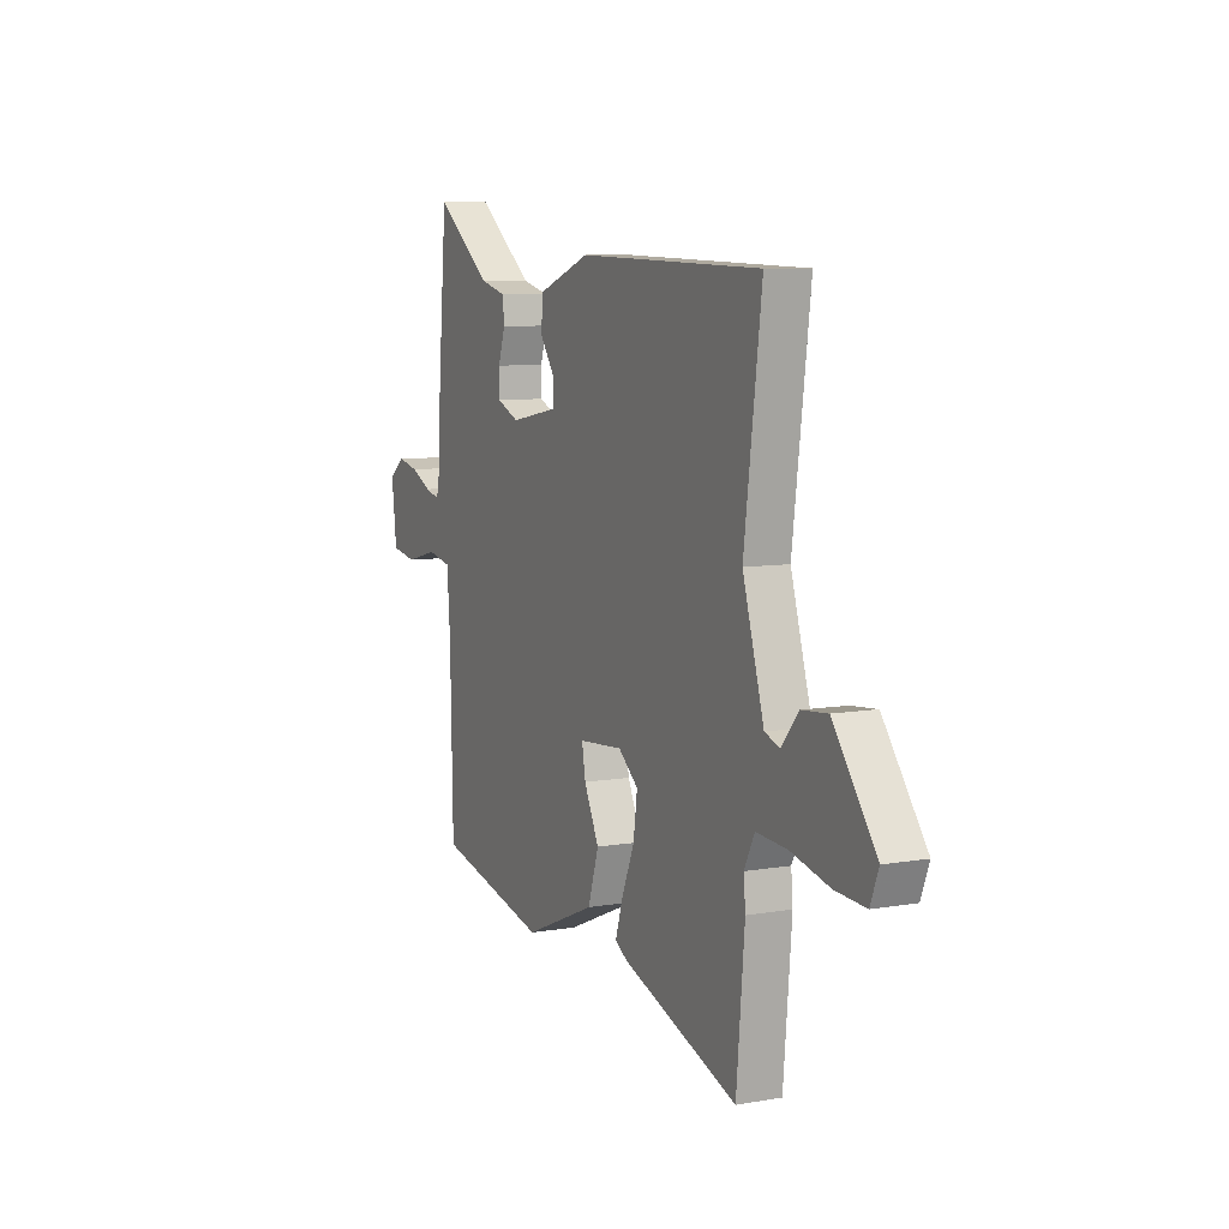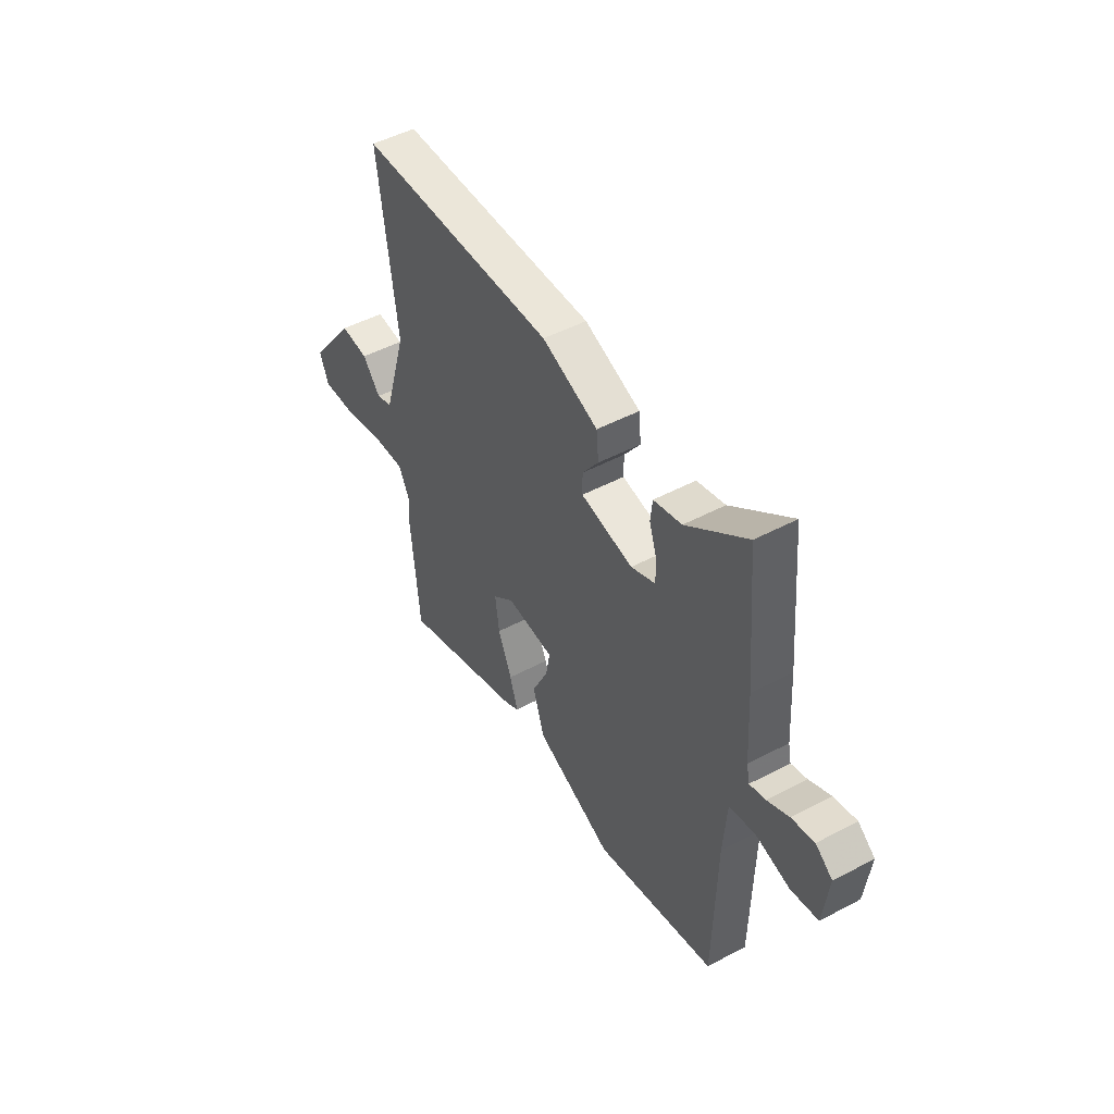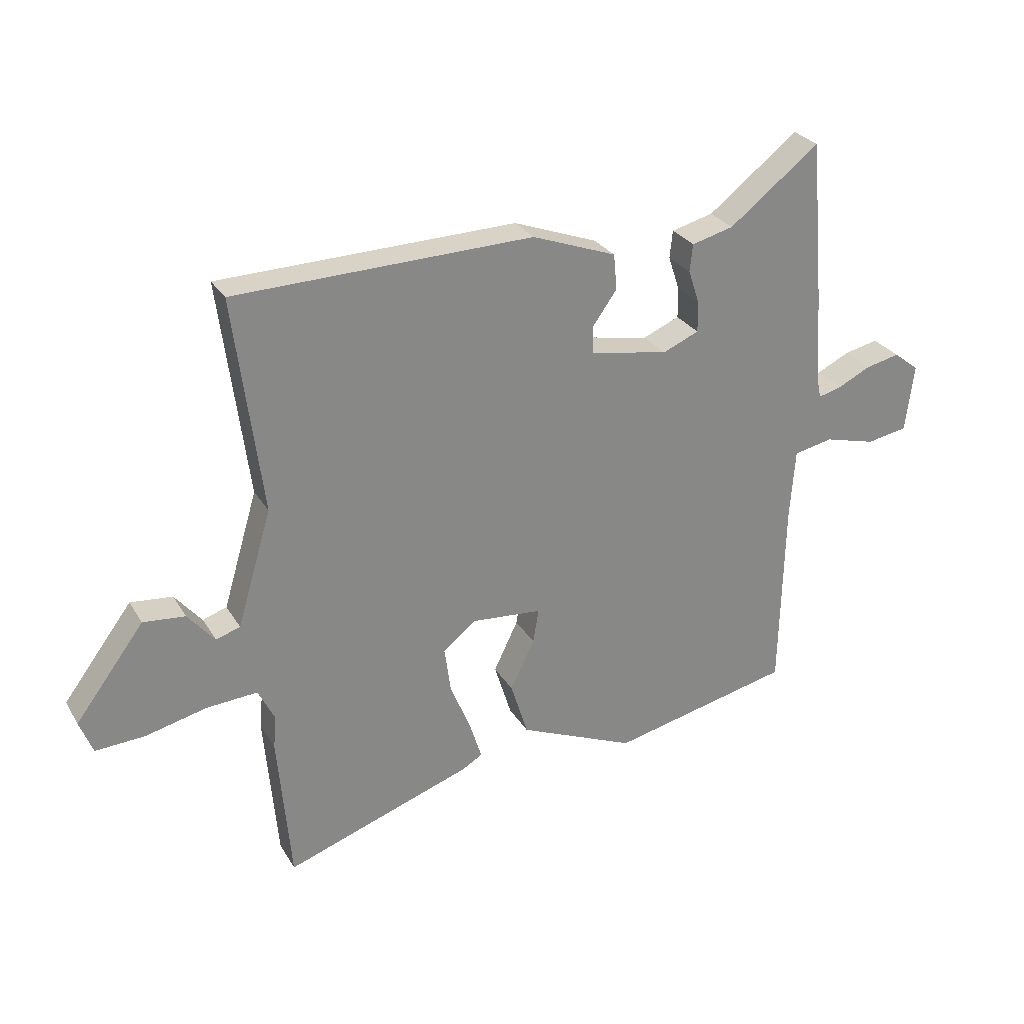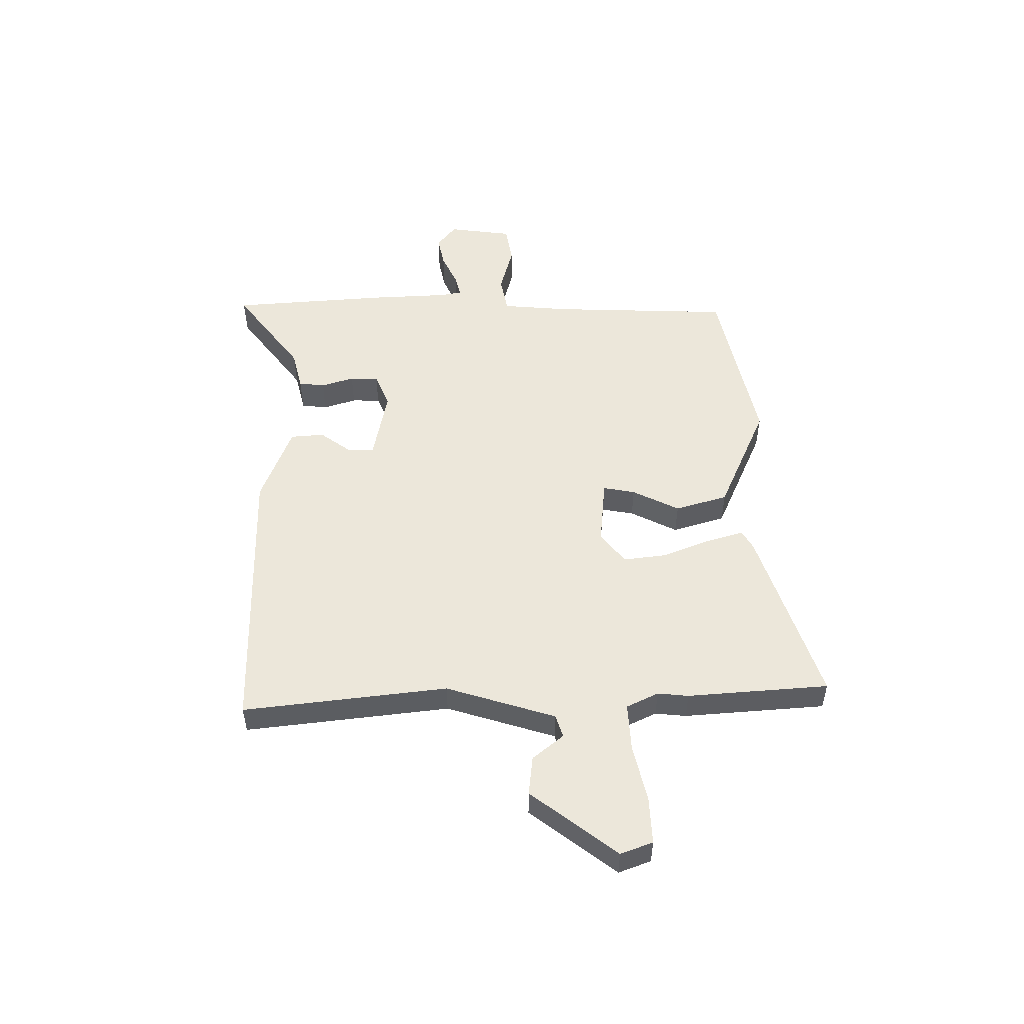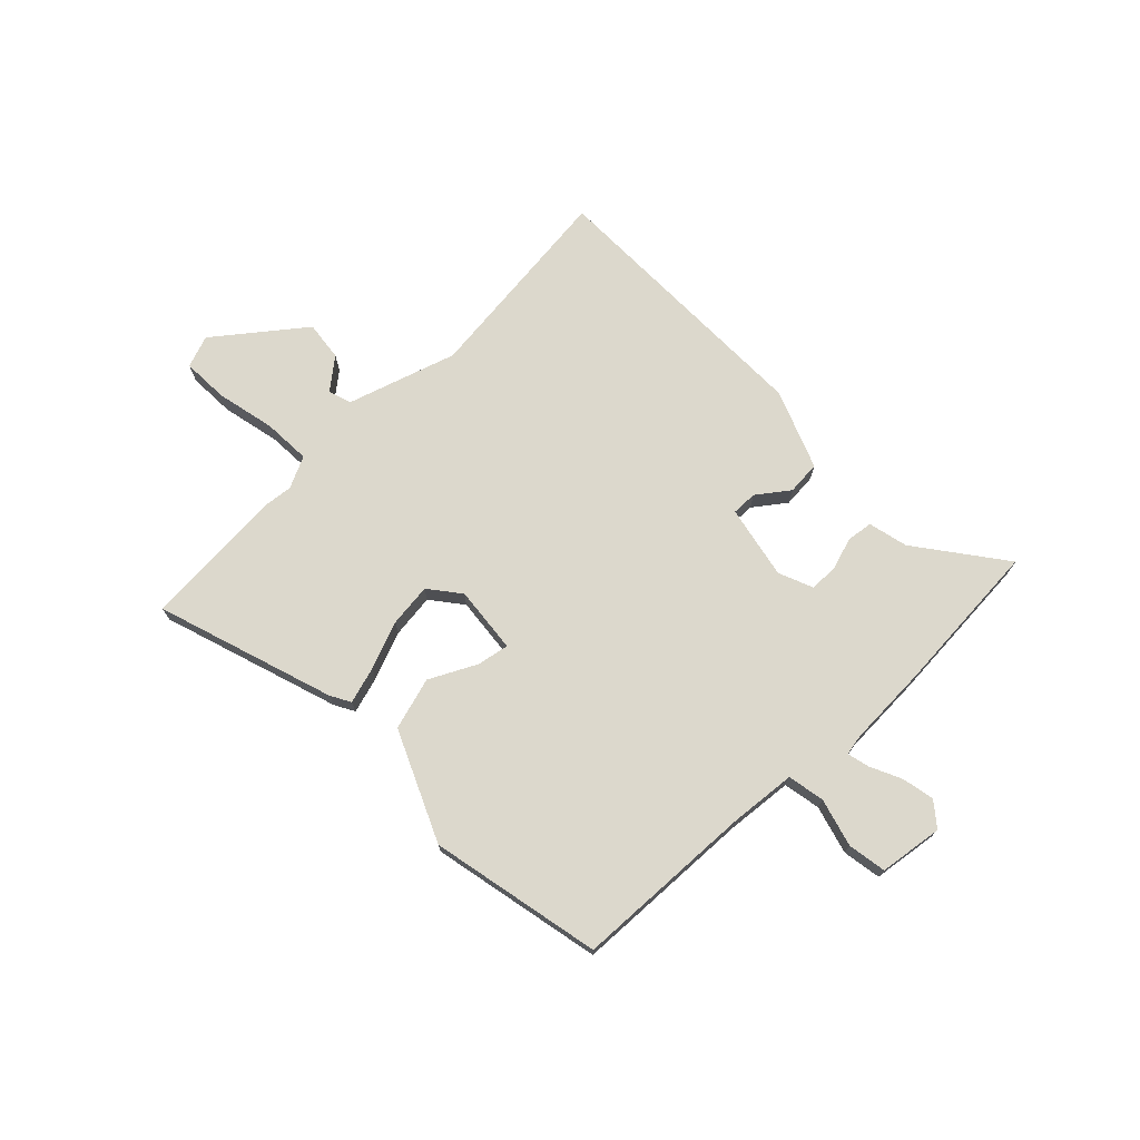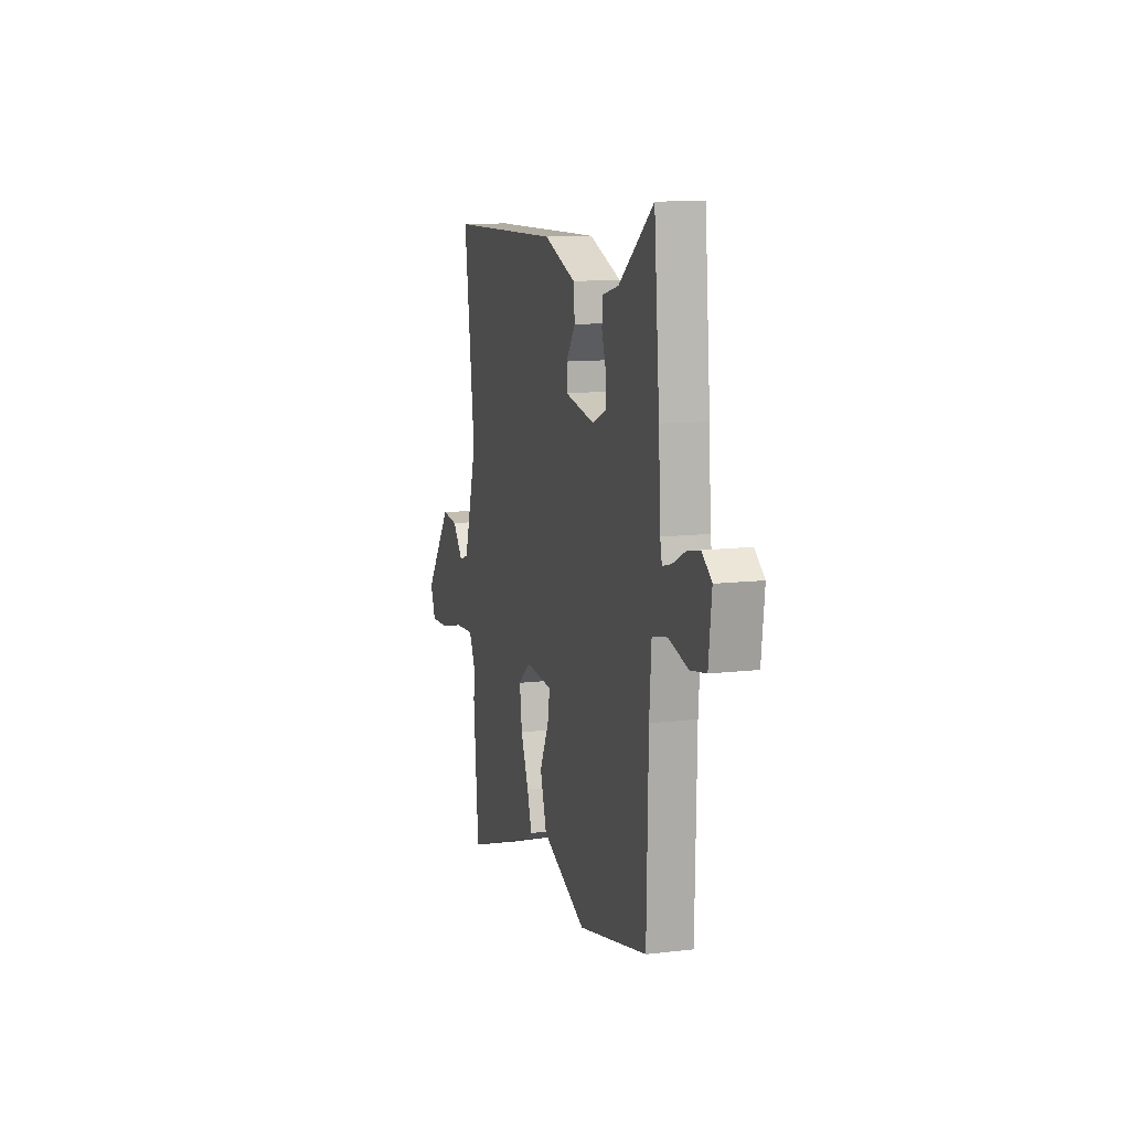
<metadata>
{"format":"obj","ext":"obj","renderer":"f3d","projection":"perspective","resolution":1024,"background":"white","views":[{"elev":8.0,"azim":64.3,"up":"+Z"},{"elev":48.8,"azim":-120.5,"up":"+Z"},{"elev":27.8,"azim":155.0,"up":"+Z"},{"elev":51.8,"azim":90.3,"up":"+Y"},{"elev":72.7,"azim":-133.1,"up":"+Y"},{"elev":11.7,"azim":-105.9,"up":"+Z"}]}
</metadata>
<code>
v 0.55 0.07 0.497
v 0.501 0.07 0.121
v 0.561 0.07 -0.081
v 0.603 0.07 -0.095
v 0.65 0.07 -0.039
v 0.723 0.07 -0.032
v 0.843 0.07 -0.192
v 0.82 0.07 -0.251
v 0.734 0.07 -0.246
v 0.627 0.07 -0.22
v 0.539 0.07 -0.214
v 0.51 0.07 -0.272
v 0.515 0.07 -0.329
v 0.492 0.07 -0.589
v 0.167 0.07 -0.476
v 0.131 0.07 -0.455
v 0.152 0.07 -0.388
v 0.188 0.07 -0.301
v 0.199 0.07 -0.221
v 0.143 0.07 -0.175
v 0.019 0.07 -0.185
v 0.029 0.07 -0.244
v 0.071 0.07 -0.331
v 0.041 0.07 -0.427
v -0.162 0.07 -0.513
v -0.477 0.07 -0.441
v -0.484 0.07 -0.108
v -0.493 0.07 0.015
v -0.561 0.07 0.029
v -0.65 0.07 0.006
v -0.721 0.07 0.019
v -0.735 0.07 0.137
v -0.691 0.07 0.171
v -0.632 0.07 0.158
v -0.575 0.07 0.13
v -0.534 0.07 0.119
v -0.526 0.07 0.157
v -0.517 0.07 0.306
v -0.492 0.07 0.592
v -0.335 0.07 0.47
v -0.262 0.07 0.451
v -0.257 0.07 0.403
v -0.277 0.07 0.343
v -0.277 0.07 0.291
v -0.214 0.07 0.264
v -0.078 0.07 0.289
v -0.078 0.07 0.336
v -0.12 0.07 0.395
v -0.114 0.07 0.457
v 0.032 0.07 0.511
v 0.55 0 0.497
v 0.501 0 0.121
v 0.561 0 -0.081
v 0.603 0 -0.095
v 0.65 0 -0.039
v 0.723 0 -0.032
v 0.843 0 -0.192
v 0.82 0 -0.251
v 0.734 0 -0.246
v 0.627 0 -0.22
v 0.539 0 -0.214
v 0.51 0 -0.272
v 0.515 0 -0.329
v 0.492 0 -0.589
v 0.167 0 -0.476
v 0.131 0 -0.455
v 0.152 0 -0.388
v 0.188 0 -0.301
v 0.199 0 -0.221
v 0.143 0 -0.175
v 0.019 0 -0.185
v 0.029 0 -0.244
v 0.071 0 -0.331
v 0.041 0 -0.427
v -0.162 0 -0.513
v -0.477 0 -0.441
v -0.484 0 -0.108
v -0.493 0 0.015
v -0.561 0 0.029
v -0.65 0 0.006
v -0.721 0 0.019
v -0.735 0 0.137
v -0.691 0 0.171
v -0.632 0 0.158
v -0.575 0 0.13
v -0.534 0 0.119
v -0.526 0 0.157
v -0.517 0 0.306
v -0.492 0 0.592
v -0.335 0 0.47
v -0.262 0 0.451
v -0.257 0 0.403
v -0.277 0 0.343
v -0.277 0 0.291
v -0.214 0 0.264
v -0.078 0 0.289
v -0.078 0 0.336
v -0.12 0 0.395
v -0.114 0 0.457
v 0.032 0 0.511
f 50 1 2
f 49 50 2
f 48 49 2
f 47 48 2
f 46 47 2 3
f 45 46 3
f 44 45 3
f 40 41 42 43
f 40 43 44
f 39 40 44
f 38 39 44
f 37 38 44
f 36 37 44 3
f 33 34 35
f 32 33 35
f 31 32 35
f 30 31 35
f 29 30 35
f 28 29 35 36
f 25 26 27
f 24 25 27
f 23 24 27
f 22 23 27
f 21 22 27 28
f 36 3 4
f 28 36 4
f 21 28 4
f 20 21 4
f 16 17 18
f 15 16 18
f 14 15 18
f 13 14 18
f 12 13 18
f 11 12 18 19
f 8 9 10
f 7 8 10
f 6 7 10
f 5 6 10
f 4 5 10
f 4 10 11
f 4 11 19 20
f 52 51 100
f 52 100 99
f 52 99 98
f 52 98 97
f 53 52 97 96
f 53 96 95
f 53 95 94
f 93 92 91 90
f 94 93 90
f 94 90 89
f 94 89 88
f 94 88 87
f 53 94 87 86
f 85 84 83
f 85 83 82
f 85 82 81
f 85 81 80
f 85 80 79
f 86 85 79 78
f 77 76 75
f 77 75 74
f 77 74 73
f 77 73 72
f 78 77 72 71
f 54 53 86
f 54 86 78
f 54 78 71
f 54 71 70
f 68 67 66
f 68 66 65
f 68 65 64
f 68 64 63
f 68 63 62
f 69 68 62 61
f 60 59 58
f 60 58 57
f 60 57 56
f 60 56 55
f 60 55 54
f 61 60 54
f 70 69 61 54
f 1 51 52 2
f 2 52 53 3
f 3 53 54 4
f 4 54 55 5
f 5 55 56 6
f 6 56 57 7
f 7 57 58 8
f 8 58 59 9
f 9 59 60 10
f 10 60 61 11
f 11 61 62 12
f 12 62 63 13
f 13 63 64 14
f 14 64 65 15
f 15 65 66 16
f 16 66 67 17
f 17 67 68 18
f 18 68 69 19
f 19 69 70 20
f 20 70 71 21
f 21 71 72 22
f 22 72 73 23
f 23 73 74 24
f 24 74 75 25
f 25 75 76 26
f 26 76 77 27
f 27 77 78 28
f 28 78 79 29
f 29 79 80 30
f 30 80 81 31
f 31 81 82 32
f 32 82 83 33
f 33 83 84 34
f 34 84 85 35
f 35 85 86 36
f 36 86 87 37
f 37 87 88 38
f 38 88 89 39
f 39 89 90 40
f 40 90 91 41
f 41 91 92 42
f 42 92 93 43
f 43 93 94 44
f 44 94 95 45
f 45 95 96 46
f 46 96 97 47
f 47 97 98 48
f 48 98 99 49
f 49 99 100 50
f 50 100 51 1

</code>
